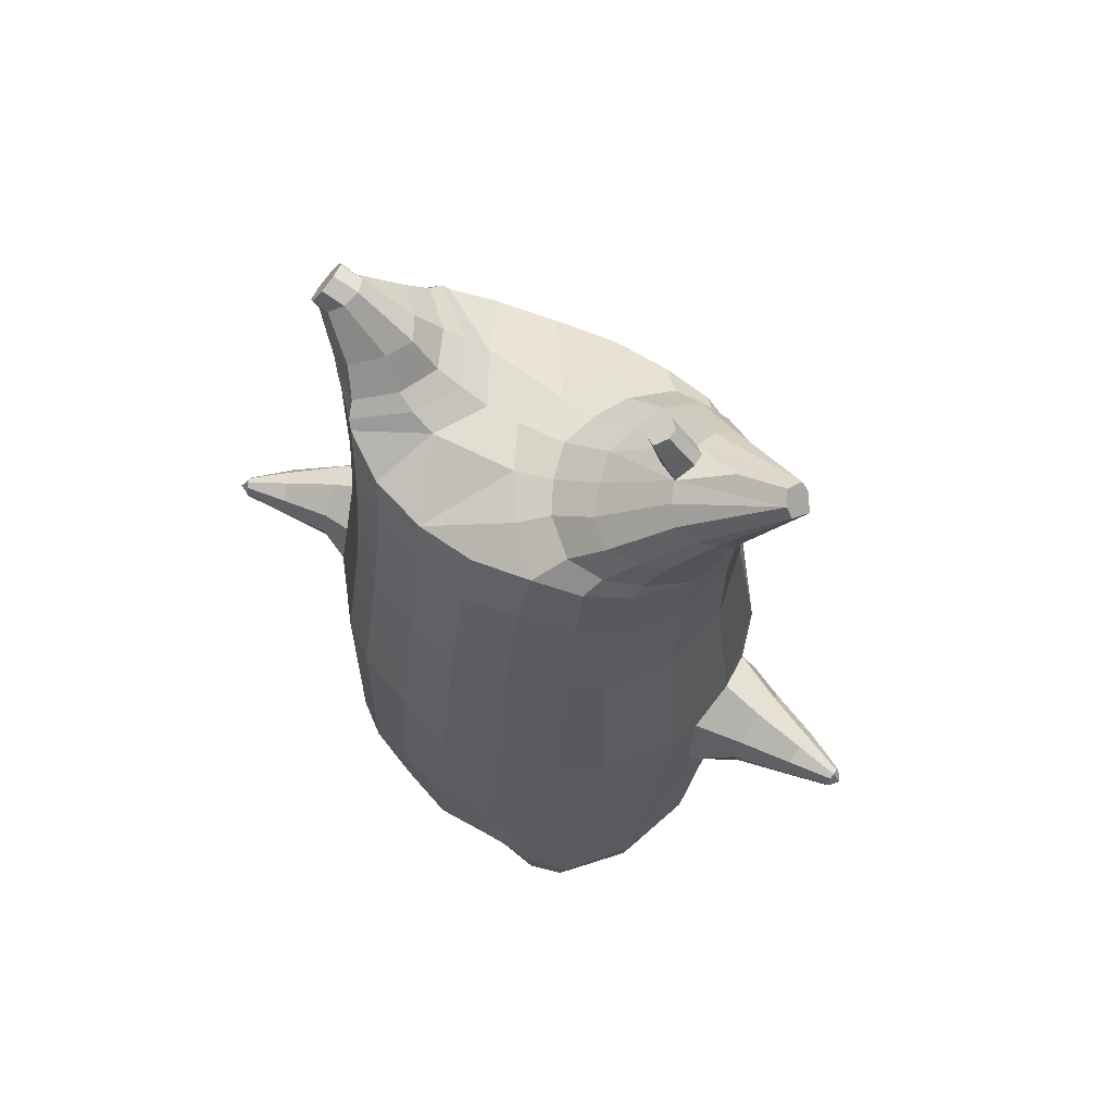
<metadata>
{"format":"obj","ext":"obj","renderer":"f3d","projection":"perspective","resolution":1024,"background":"white","views":[{"elev":67.9,"azim":30.8,"up":"+Y"}]}
</metadata>
<code>
o korok
v -0.004955 -0.7227 0.3178
v 0.004515 0.8235 0.2994
v -0.2285 -0.7562 0.2206
v -0.2579 0.8285 0.2524
v -0.2978 -0.7662 0.1839
v -0.349 0.8835 0.1995
v -0.3854 -0.7762 0.1128
v -0.4374 0.8735 0.1066
v -0.423 -0.7762 0.004515
v -0.4755 0.8635 0.004515
v -0.3904 -0.7762 -0.1088
v -0.4374 0.8735 -0.09757
v -0.2978 -0.7662 -0.2048
v -0.349 0.8835 -0.1904
v -0.2299 -0.7566 -0.2548
v -0.2579 0.8285 -0.2434
v -0.005821 -0.7304 -0.3248
v 0.004515 0.8235 -0.2904
v 0.004515 0.7091 0.3473
v -0.2407 0.7091 0.2841
v -0.32 0.7091 0.2469
v -0.4112 0.7091 0.1357
v -0.4455 0.7091 0.004515
v -0.4112 0.7091 -0.1267
v -0.32 0.7091 -0.2379
v -0.2407 0.7091 -0.275
v 0.004515 0.7091 -0.3383
v 0.004515 0.4499 0.4045
v -0.2407 0.4499 0.3348
v -0.3137 0.4499 0.2909
v -0.4112 0.4499 0.1595
v -0.4455 0.4499 0.004515
v -0.4112 0.4499 -0.1505
v -0.3137 0.4499 -0.2819
v -0.2407 0.4499 -0.3258
v 0.004515 0.4499 -0.4005
v 0.004515 0.03232 0.4695
v -0.2679 0.03232 0.3823
v -0.349 0.03232 0.3281
v -0.4955 0.03232 0.004515
v -0.349 0.03232 -0.349
v -0.2679 0.03232 -0.4032
v 0.004452 0.0323 -0.4903
v -0.159 -0.7762 0.1415
v -0.09155 -0.7712 -0.000185
v -0.1597 -0.7764 -0.1453
v -0.00232 -0.4389 0.5047
v -0.2696 -0.5211 0.3971
v -0.349 -0.5417 0.3381
v -0.518 -0.5667 0.004515
v -0.3941 -0.4667 -0.359
v -0.311 -0.417 -0.4499
v 0.000193 -0.3189 -0.5617
v -0.003388 -0.6239 0.4218
v -0.2561 -0.626 0.3607
v -0.3314 -0.6316 0.3068
v -0.4443 -0.6416 0.1681
v -0.49 -0.6516 0.004515
v -0.4621 -0.6516 -0.1591
v -0.3314 -0.6516 -0.3176
v -0.2567 -0.6524 -0.3843
v -0.003805 -0.6552 -0.4554
v -0.003017 -0.5764 0.4556
v -0.2629 -0.5886 0.3825
v -0.3402 -0.5942 0.3259
v -0.4559 -0.6042 0.1784
v -0.5077 -0.6142 0.004515
v -0.4779 -0.6142 -0.1694
v -0.3402 -0.6142 -0.3368
v -0.2633 -0.615 -0.407
v -0.002767 -0.6175 -0.4856
v -0.2735 -0.8562 0.0923
v -0.3138 -0.8562 0.04973
v -0.3295 -0.8562 -0.000485
v -0.3138 -0.8562 -0.0507
v -0.2735 -0.8562 -0.09327
v -0.1679 -0.8562 -0.06469
v -0.1679 -0.8562 0.06372
v -0.1503 -0.8562 -0.000485
v -0.2659 -0.8962 0.03851
v -0.2769 -0.8962 0.01464
v -0.2659 -0.8962 -0.009229
v -0.2347 -0.8962 -0.02946
v -0.1721 -0.8962 0.01464
v -0.2932 -0.8076 0.1412
v -0.2932 -0.8076 -0.1584
v -0.356 -0.8125 -0.08409
v -0.3799 -0.8125 -0.000485
v -0.1586 -0.7962 -0.1214
v -0.356 -0.8125 0.07948
v -0.1585 -0.7962 0.1109
v -0.1169 -0.7962 -0.005485
v -0.1964 -0.8562 0.07833
v -0.2441 -0.8562 0.09155
v -0.1964 -0.8562 -0.0793
v -0.2441 -0.8562 -0.09252
v -0.1972 -0.8962 0.04787
v -0.2254 -0.8962 0.05602
v -0.211 -0.9112 0.02451
v -0.1972 -0.8962 -0.0186
v -0.2466 -0.8022 0.1563
v -0.1992 -0.7962 0.1419
v -0.1992 -0.7962 -0.1529
v -0.2466 -0.8022 -0.1663
v -0.1159 -0.7404 0.2701
v -0.1317 0.8085 0.2852
v -0.1181 0.7091 0.3207
v -0.1181 0.4499 0.3772
v -0.1317 0.03232 0.4309
v -0.1354 -0.4803 0.4546
v -0.129 -0.6253 0.3929
v -0.1322 -0.5828 0.421
v -0.1163 -0.7424 -0.301
v -0.1317 0.8085 -0.2762
v -0.1181 0.7091 -0.3117
v -0.1181 0.4499 -0.3681
v -0.1317 0.03232 -0.4519
v -0.1554 -0.3429 -0.531
v -0.1295 -0.6534 -0.4277
v -0.1324 -0.6159 -0.4538
v -0.5141 -0.2065 0.005238
v -0.591 -0.1735 0.03224
v -0.5903 0.007048 0.03529
v -0.6099 -0.1313 -0.04734
v -0.6128 -0.0814 -0.05781
v -0.5688 -0.0814 0.1247
v -0.5716 -0.1313 0.1136
v -0.7181 -0.1123 0.03764
v -0.7225 -0.07256 0.02681
v -0.7006 -0.1317 0.0815
v -0.7004 -0.02228 0.08187
v -0.6788 -0.07256 0.1363
v -0.6831 -0.1123 0.1253
v -0.8 -0.09243 0.1025
v -0.8018 -0.07372 0.09807
v -0.7929 -0.09738 0.12
v -0.7929 -0.05161 0.12
v -0.784 -0.07372 0.1419
v -0.7857 -0.09243 0.1375
v -0.8114 -0.07452 0.1275
v -0.6073 -0.03218 -0.03232
v -0.7147 -0.04242 0.04647
v -0.7975 -0.05266 0.1086
v -0.4723 -0.0271 0.1084
v -0.5734 -0.03218 0.1029
v -0.6858 -0.04242 0.1184
v -0.7877 -0.05266 0.1327
v -0.4887 -0.1286 0.1505
v -0.1345 -0.3225 0.4598
v -0.000383 -0.2335 0.5079
v -0.4567 -0.5567 0.1956
v -0.4546 0.03227 0.1949
v -0.5202 -0.1278 -0.135
v -0.4874 -0.02714 -0.1007
v -0.4603 0.03228 -0.187
v -0.4996 -0.5417 -0.1867
v 0.2038 -0.7473 0.3643
v 0.252 0.866 0.2655
v 0.2698 -0.7585 0.3425
v 0.3431 0.8735 0.2195
v 0.3546 -0.7712 0.2836
v 0.4338 0.876 0.1239
v 0.392 -0.7761 0.1754
v 0.4659 0.866 0.004515
v 0.3593 -0.7814 0.06209
v 0.2697 -0.7752 -0.04815
v 0.3431 0.8735 -0.2104
v 0.2048 -0.7664 -0.1237
v 0.252 0.866 -0.2564
v 0.2497 0.7091 0.2841
v 0.3291 0.7091 0.2469
v 0.4203 0.7091 0.1357
v 0.4545 0.7091 0.004515
v 0.4203 0.7091 -0.1267
v 0.3291 0.7091 -0.2379
v 0.2497 0.7091 -0.275
v 0.2497 0.4499 0.3348
v 0.3227 0.4499 0.2909
v 0.4203 0.4499 0.1595
v 0.4545 0.4499 0.004515
v 0.4203 0.4499 -0.1505
v 0.3227 0.4499 -0.2819
v 0.2497 0.4499 -0.3258
v 0.2746 0.03308 0.3906
v 0.3557 0.03297 0.3364
v 0.5045 0.03232 0.004515
v 0.3559 0.03164 -0.3414
v 0.2753 0.0317 -0.3971
v 0.1324 -0.7691 0.2918
v 0.06536 -0.7716 0.1399
v 0.1335 -0.7836 -0.006048
v 0.2538 -0.514 0.4839
v 0.3285 -0.5331 0.4582
v 0.4916 -0.5667 0.1494
v 0.3783 -0.4746 -0.2595
v 0.3045 -0.4226 -0.3952
v 0.2357 -0.6179 0.4675
v 0.3059 -0.6221 0.4497
v 0.415 -0.6359 0.3272
v 0.4594 -0.6516 0.1689
v 0.4331 -0.6573 -0.001595
v 0.3066 -0.6619 -0.1778
v 0.2372 -0.6615 -0.2859
v 0.2439 -0.5807 0.4829
v 0.3165 -0.585 0.4602
v 0.4286 -0.5986 0.3278
v 0.4788 -0.6141 0.161
v 0.4513 -0.6195 -0.02223
v 0.3181 -0.6234 -0.2083
v 0.2471 -0.6226 -0.3207
v 0.2434 -0.8466 0.2714
v 0.2832 -0.8512 0.2284
v 0.2984 -0.8562 0.1782
v 0.2822 -0.8611 0.1285
v 0.2415 -0.8655 0.08678
v 0.1366 -0.8626 0.1148
v 0.1376 -0.8491 0.2446
v 0.1193 -0.856 0.1812
v 0.2354 -0.8913 0.2237
v 0.2461 -0.8941 0.1998
v 0.2348 -0.8968 0.1764
v 0.2033 -0.8991 0.1567
v 0.1413 -0.8939 0.2016
v 0.2631 -0.7992 0.312
v 0.2628 -0.8168 0.009533
v 0.3247 -0.8176 0.08918
v 0.3489 -0.8126 0.1724
v 0.1306 -0.8036 0.03601
v 0.3253 -0.8078 0.2523
v 0.1308 -0.788 0.2732
v 0.08874 -0.7967 0.1559
v 0.1663 -0.8477 0.2586
v 0.214 -0.8467 0.271
v 0.1648 -0.864 0.1005
v 0.2121 -0.8654 0.08781
v 0.1668 -0.8901 0.234
v 0.195 -0.8893 0.2416
v 0.1804 -0.9076 0.213
v 0.166 -0.8978 0.168
v 0.2185 -0.7933 0.3187
v 0.1714 -0.7879 0.3028
v 0.1709 -0.8048 0.005759
v 0.2176 -0.8114 -0.004719
v 0.1021 -0.7358 0.3341
v 0.1407 0.8535 0.2852
v 0.1271 0.7091 0.3207
v 0.1271 0.4499 0.3772
v 0.1407 0.03232 0.4309
v 0.1277 -0.4768 0.4921
v 0.1187 -0.6216 0.4393
v 0.1229 -0.5791 0.4642
v 0.09977 -0.7494 -0.2309
v 0.1407 0.8535 -0.2762
v 0.1271 0.7091 -0.3117
v 0.1271 0.4499 -0.3681
v 0.14 0.03202 -0.4491
v 0.1541 -0.3454 -0.5107
v 0.1189 -0.6581 -0.3847
v 0.1246 -0.6194 -0.4183
v 0.5155 -0.2066 0.03376
v 0.6035 -0.1735 0.01717
v 0.6033 0.007048 0.01954
v 0.6095 -0.1313 -0.06415
v 0.6105 -0.0814 -0.07532
v 0.5965 -0.0814 0.1132
v 0.5973 -0.1313 0.1018
v 0.7269 -0.1123 -0.01644
v 0.728 -0.07256 -0.02824
v 0.7228 -0.1317 0.03068
v 0.7228 -0.02228 0.03068
v 0.7176 -0.07256 0.08959
v 0.7187 -0.1123 0.07779
v 0.8241 -0.09243 0.02055
v 0.8245 -0.07372 0.01582
v 0.8224 -0.09738 0.03939
v 0.8224 -0.05161 0.03939
v 0.8204 -0.07372 0.06296
v 0.8208 -0.09243 0.05824
v 0.8423 -0.07452 0.04113
v 0.6088 -0.03218 -0.04991
v 0.7261 -0.04242 -0.007509
v 0.8235 -0.05266 0.02713
v 0.4841 -0.0271 0.1094
v 0.5979 -0.03218 0.08995
v 0.7193 -0.04242 0.07026
v 0.8212 -0.05266 0.05305
v 0.4988 -0.1282 0.1615
v 0.1304 -0.3197 0.4889
v 0.4345 -0.5514 0.3252
v 0.4655 0.03227 0.1956
v 0.523 -0.1281 -0.1268
v 0.4936 -0.02714 -0.1009
v 0.4674 0.03228 -0.187
v 0.478 -0.5467 -0.06465
v -0.199 0.8835 -0.1086
v -0.134 0.8835 0.004515
v -0.199 0.8835 0.1177
v 0.05574 0.8835 0.2015
v -0.009261 0.8835 0.103
v -0.05926 0.8835 0.004515
v -0.009261 0.8835 -0.09398
v 0.05574 0.8835 -0.1925
v -0.4574 0.9235 0.0882
v -0.369 0.9335 0.1576
v -0.4905 0.9135 0.004515
v -0.4574 0.9235 -0.07916
v -0.369 0.9335 -0.1486
v -0.294 0.9335 0.09106
v -0.294 0.9335 -0.08203
v -0.254 0.9335 0.004515
v -0.4887 0.9705 0.06403
v -0.4022 0.9857 0.1145
v -0.519 0.9651 0.004515
v -0.4887 0.9705 -0.055
v -0.4022 0.9857 -0.1055
v -0.3424 0.9963 0.0595
v -0.3424 0.9963 -0.05047
v -0.3105 1.002 0.004515
v 0.3906 0.9835 0.1674
v 0.3322 0.9835 0.1924
v 0.4687 0.9835 0.09269
v 0.4961 0.9835 0.004515
v 0.4687 0.9835 -0.08365
v 0.3906 0.9835 -0.1584
v 0.3322 0.9835 -0.1834
v 0.2636 0.9835 -0.187
v 0.2636 0.9835 0.196
v 0.206 0.9835 -0.1373
v 0.206 0.9835 0.1463
v 0.1772 0.9835 0.07543
v 0.1592 0.9835 0.004515
v 0.1772 0.9835 -0.0664
v 0.4601 1.06 0.1063
v 0.427 1.075 0.1219
v 0.4943 1.039 0.07064
v 0.5198 1.032 0.004515
v 0.4943 1.039 -0.06161
v 0.4601 1.06 -0.09731
v 0.427 1.075 -0.1129
v 0.3796 1.097 -0.1152
v 0.3796 1.097 0.1242
v 0.347 1.113 -0.08413
v 0.347 1.113 0.09316
v 0.5774 1.204 0.03763
v 0.5994 1.19 0.004515
v 0.5774 1.204 -0.0286
v 0.5617 1.235 0.03516
v 0.5455 1.244 0.004515
v 0.5617 1.235 -0.02613
v -0.359 0.9085 -0.1791
v -0.254 0.9085 -0.09731
v -0.254 0.9085 0.1063
v -0.359 0.9085 0.1882
v -0.4474 0.8985 0.09973
v -0.4835 0.8885 0.004515
v -0.194 0.9085 0.004515
v -0.4474 0.8985 -0.0907
v 0.1147 0.9085 0.1595
v 0.07671 0.9085 0.08873
v 0.3522 0.9085 0.198
v 0.1917 0.9085 -0.2163
v 0.2761 0.9085 -0.2186
v 0.05296 0.9085 0.004515
v 0.07671 0.9085 -0.0797
v 0.3522 0.9085 -0.1889
v 0.4338 0.876 -0.1149
v 0.1147 0.9085 -0.1504
v 0.2761 0.9085 0.2276
v 0.1917 0.9085 0.2253
v -0.5172 1.013 0.04141
v -0.4821 1.049 0.05627
v -0.5334 0.9972 0.004515
v -0.5172 1.013 -0.03238
v -0.4821 1.049 -0.04723
v -0.4489 1.082 0.04015
v -0.4489 1.082 -0.03112
v -0.4368 1.094 0.004515
v -0.5353 1.028 0.04141
v -0.5178 1.063 0.05627
v -0.5434 1.011 0.004515
v -0.5353 1.028 -0.03238
v -0.5178 1.063 -0.04723
v -0.5011 1.096 0.04015
v -0.5011 1.096 -0.03112
v -0.4951 1.108 0.004515
v 0.3306 1.12 -0.03976
v 0.273 1.202 0.03993
v 0.273 1.202 -0.0309
v 0.356 1.163 -0.009567
v 0.356 1.163 0.0186
v 0.2955 1.218 0.01727
v 0.2955 1.218 -0.008244
v 0.2435 1.182 -0.006778
v 0.2435 1.182 0.01581
v 0.4394 1.19 0.004515
v 0.2814 1.09 0.01671
v 0.2814 1.09 -0.007677
v 0.3306 1.12 0.04877
v 0.3015 1.162 -0.03533
v 0.3255 1.19 0.01803
v 0.3255 1.19 -0.008999
v 0.3015 1.162 0.04435
v 0.2627 1.137 -0.007324
v 0.2627 1.137 0.01635
v 0.004515 0.2411 0.437
v -0.2543 0.2411 0.3585
v -0.3314 0.2411 0.3095
v -0.4705 0.2411 0.004218
v -0.3314 0.2411 -0.3155
v -0.2543 0.2411 -0.3645
v 0.004484 0.2411 -0.4454
v -0.1249 0.2411 0.404
v -0.1249 0.2411 -0.41
v -0.4331 0.2411 0.177
v -0.4357 0.2411 -0.1689
v 0.2622 0.2415 0.3625
v 0.3392 0.2414 0.3134
v 0.4795 0.2411 0.004416
v 0.3393 0.2408 -0.3118
v 0.2625 0.2408 -0.3616
v 0.1339 0.2411 0.404
v 0.1336 0.241 -0.4087
v 0.4429 0.2411 0.1775
v 0.4438 0.2411 -0.1688
v 0.004515 0.5795 0.3759
v -0.2407 0.5795 0.3094
v -0.3169 0.5795 0.2689
v -0.4112 0.5795 0.1476
v -0.4455 0.5795 0.004515
v -0.4112 0.5795 -0.1386
v -0.3169 0.5795 -0.2599
v -0.2407 0.5795 -0.3004
v 0.004515 0.5795 -0.3694
v -0.1181 0.5795 0.3489
v -0.1181 0.5795 -0.3399
v 0.2497 0.5795 0.3094
v 0.3259 0.5795 0.2689
v 0.4203 0.5795 0.1476
v 0.4545 0.5795 0.004515
v 0.4203 0.5795 -0.1386
v 0.3259 0.5795 -0.2599
v 0.2497 0.5795 -0.3004
v 0.1271 0.5795 0.3489
v 0.1271 0.5795 -0.3399
f 107 106 4 20
f 20 4 6 21
f 21 6 8 22
f 22 8 10 23
f 23 10 12 24
f 24 12 14 25
f 25 14 16 26
f 115 114 18 27
f 435 115 27 433
f 431 25 26 432
f 430 24 25 431
f 429 23 24 430
f 428 22 23 429
f 427 21 22 428
f 426 20 21 427
f 434 107 20 426
f 412 108 29 406
f 406 29 30 407
f 407 30 31 414
f 414 31 32 408
f 408 32 33 415
f 415 33 34 409
f 409 34 35 410
f 413 116 36 411
f 118 117 43 53
f 51 41 42 52
f 156 155 41 51
f 40 144 152
f 48 38 39 49
f 110 149 48
f 76 96 83
f 112 110 48 64
f 64 48 49 65
f 65 49 151 66
f 66 151 50 67
f 67 50 156 68
f 68 156 51 69
f 69 51 52 70
f 120 118 53 71
f 113 119 62 17
f 13 60 61 15
f 11 59 60 13
f 9 58 59 11
f 7 57 58 9
f 5 56 57 7
f 3 55 56 5
f 105 111 55 3
f 119 120 71 62
f 60 69 70 61
f 59 68 69 60
f 58 67 68 59
f 57 66 67 58
f 56 65 66 57
f 55 64 65 56
f 111 112 64 55
f 72 73 80 98
f 95 77 100
f 88 87 75 74
f 85 90 73 72
f 78 93 97
f 92 91 78 79
f 87 86 76 75
f 89 92 79 77
f 90 88 74 73
f 100 84 99
f 94 72 98
f 73 74 81 80
f 103 89 77 95
f 74 75 82 81
f 101 85 72 94
f 75 76 83 82
f 79 78 97 84
f 86 104 96 76
f 77 79 84 100
f 91 102 93 78
f 3 5 85 101
f 98 80 99
f 80 81 99
f 81 82 99
f 82 83 99
f 84 97 99
f 17 1 105 3 44 45 46 15 113
f 7 9 88 90
f 46 45 92 89
f 11 13 86 87
f 45 44 91 92
f 13 15 104 86
f 5 7 90 85
f 9 11 87 88
f 15 46 89 103
f 44 3 102 91
f 97 98 99
f 83 100 99
f 101 102 3
f 103 104 15
f 103 95 96 104
f 83 96 95 100
f 94 98 97 93
f 93 102 101 94
f 54 63 112 111
f 1 54 111 105
f 63 47 110 112
f 47 150 149 110
f 405 28 108 412
f 425 19 107 434
f 19 2 106 107
f 61 70 120 119
f 15 61 119 113
f 70 52 118 120
f 52 42 117 118
f 410 35 116 413
f 432 26 115 435
f 26 16 114 115
f 154 153 125 141
f 121 148 127 122
f 144 40 123 145
f 124 125 153
f 126 127 148
f 122 127 133 130
f 146 131 137 147
f 141 125 129 142
f 125 124 128 129
f 145 123 131 146
f 127 126 132 133
f 124 122 130 128
f 137 143 135 140
f 133 132 138 139
f 128 130 136 134
f 130 133 139 136
f 142 129 135 143
f 129 128 134 135
f 135 134 140
f 138 147 137 140
f 139 138 140
f 134 136 140
f 136 139 140
f 131 142 143 137
f 123 141 142 131
f 40 154 141 123
f 126 145 146 132
f 132 146 147 138
f 151 121 50
f 40 155 154
f 153 121 122 124
f 148 144 145 126
f 48 149 109 38
f 149 150 37 109
f 151 152 144 148 121
f 49 39 152 151
f 121 153 154 155 156
f 50 121 156
f 246 170 158 245
f 170 171 160 158
f 171 172 162 160
f 172 173 164 162
f 173 174 366 164
f 174 175 167 366
f 175 176 169 167
f 254 27 18 253
f 444 433 27 254
f 441 442 176 175
f 440 441 175 174
f 439 440 174 173
f 438 439 173 172
f 437 438 172 171
f 436 437 171 170
f 443 436 170 246
f 421 416 177 247
f 416 417 178 177
f 417 423 179 178
f 423 418 180 179
f 418 424 181 180
f 424 419 182 181
f 419 420 183 182
f 422 411 36 255
f 257 53 43 256
f 195 196 188 187
f 294 195 187 293
f 186 290 283
f 192 193 185 184
f 249 192 288
f 215 222 235
f 251 204 192 249
f 204 205 193 192
f 205 206 289 193
f 206 207 194 289
f 207 208 294 194
f 208 209 195 294
f 209 210 196 195
f 259 71 53 257
f 252 17 62 258
f 166 168 203 202
f 165 166 202 201
f 163 165 201 200
f 161 163 200 199
f 159 161 199 198
f 157 159 198 197
f 244 157 197 250
f 258 62 71 259
f 202 203 210 209
f 201 202 209 208
f 200 201 208 207
f 199 200 207 206
f 198 199 206 205
f 197 198 205 204
f 250 197 204 251
f 211 237 219 212
f 234 239 216
f 227 213 214 226
f 224 211 212 229
f 217 236 232
f 231 218 217 230
f 226 214 215 225
f 228 216 218 231
f 229 212 213 227
f 239 238 223
f 233 237 211
f 212 219 220 213
f 242 234 216 228
f 213 220 221 214
f 240 233 211 224
f 214 221 222 215
f 218 223 236 217
f 225 215 235 243
f 216 239 223 218
f 230 217 232 241
f 157 240 224 159
f 237 238 219
f 219 238 220
f 220 238 221
f 221 238 222
f 223 238 236
f 17 252 168 191 190 189 157 244 1
f 161 229 227 163
f 191 228 231 190
f 165 226 225 166
f 190 231 230 189
f 166 225 243 168
f 159 224 229 161
f 163 227 226 165
f 168 242 228 191
f 189 230 241 157
f 236 238 237
f 222 238 239
f 240 157 241
f 242 168 243
f 242 243 235 234
f 222 239 234 235
f 233 232 236 237
f 232 233 240 241
f 54 250 251 63
f 1 244 250 54
f 63 251 249 47
f 47 249 288 150
f 405 421 247 28
f 425 443 246 19
f 19 246 245 2
f 203 258 259 210
f 168 252 258 203
f 210 259 257 196
f 196 257 256 188
f 420 422 255 183
f 442 444 254 176
f 176 254 253 169
f 292 280 264 291
f 260 261 266 287
f 283 284 262 186
f 263 291 264
f 265 287 266
f 261 269 272 266
f 285 286 276 270
f 280 281 268 264
f 264 268 267 263
f 284 285 270 262
f 266 272 271 265
f 263 267 269 261
f 276 279 274 282
f 272 278 277 271
f 267 273 275 269
f 269 275 278 272
f 281 282 274 268
f 268 274 273 267
f 274 279 273
f 277 279 276 286
f 278 279 277
f 273 279 275
f 275 279 278
f 270 276 282 281
f 262 270 281 280
f 186 262 280 292
f 265 271 285 284
f 271 277 286 285
f 289 194 260
f 186 292 293
f 291 263 261 260
f 287 265 284 283
f 192 184 248 288
f 288 248 37 150
f 289 260 287 283 290
f 193 289 290 185
f 260 294 293 292 291
f 194 294 260
f 302 18 114
f 351 350 307 309
f 359 358 329 330
f 308 310 318 316
f 353 352 308 304
f 355 354 303 305
f 356 351 309 310
f 357 355 305 306
f 354 353 304 303
f 352 356 310 308
f 350 357 306 307
f 314 313 372 373
f 309 307 315 317
f 307 306 314 315
f 305 303 311 313
f 310 309 317 318
f 304 308 316 312
f 306 305 313 314
f 303 304 312 311
f 328 332 386 342
f 360 162 321 319
f 362 361 326 325
f 363 359 330 331
f 364 363 331 332
f 366 365 324 323
f 361 367 328 326
f 367 364 332 328
f 369 368 320 327
f 162 164 322 321
f 368 360 319 320
f 365 362 325 324
f 358 369 327 329
f 164 366 323 322
f 398 343 347
f 325 326 340 339
f 327 320 334 341
f 320 319 333 334
f 326 328 342 340
f 319 321 335 333
f 329 327 341 343
f 321 322 336 335
f 330 329 343 398
f 322 323 337 336
f 323 324 338 337
f 391 392 388 393 394 387
f 324 325 339 338
f 336 337 346 345
f 404 402 387 394
f 337 338 346
f 338 339 346
f 342 386 349
f 339 340 349 346
f 341 334 344 347
f 334 333 344
f 340 342 349
f 333 335 344
f 343 341 347
f 335 336 345 344
f 14 12 357 350
f 297 296 356 352
f 8 6 353 354
f 12 10 355 357
f 296 295 351 356
f 10 8 354 355
f 6 297 352 353
f 295 14 350 351
f 298 245 369 358
f 167 169 362 365
f 158 160 360 368
f 245 158 368 369
f 302 301 364 367
f 253 302 367 361
f 366 167 365
f 301 300 363 364
f 300 299 359 363
f 169 253 361 362
f 160 162 360
f 299 298 358 359
f 376 374 382 384
f 311 312 371 370
f 316 318 377 375
f 317 315 374 376
f 315 314 373 374
f 313 311 370 372
f 318 317 376 377
f 312 316 375 371
f 374 373 381 382
f 372 370 378 380
f 377 376 384 385
f 371 375 383 379
f 373 372 380 381
f 370 371 379 378
f 375 377 385 383
f 379 383 385 384 382 381 380 378
f 401 399 388 392
f 400 390 389 401
f 402 400 391 387
f 403 397 396 404
f 399 403 393 388
f 386 395 348 349
f 398 347 348 395
f 332 331 386
f 389 390 398 395 386
f 396 397 386 331 398
f 331 330 398
f 386 397 403 399
f 393 403 404 394
f 398 390 400 402
f 391 400 401 392
f 389 386 399 401
f 396 398 402 404
f 2 245 298
f 2 298 106
f 298 299 106
f 4 106 297
f 297 6 4
f 296 297 299
f 296 299 300
f 106 299 297
f 296 300 301
f 16 14 295
f 295 296 301
f 302 253 18
f 295 301 114
f 301 302 114
f 114 16 295
f 344 345 346 349 348 347
f 188 256 422 420
f 37 248 421 405
f 256 43 411 422
f 187 188 420 419
f 293 187 419 424
f 186 293 424 418
f 290 186 418 423
f 185 290 423 417
f 184 185 417 416
f 248 184 416 421
f 42 410 413 117
f 37 405 412 109
f 117 413 411 43
f 41 409 410 42
f 155 415 409 41
f 40 408 415 155
f 152 414 408 40
f 39 407 414 152
f 38 406 407 39
f 109 412 406 38
f 183 255 444 442
f 28 247 443 425
f 247 177 436 443
f 177 178 437 436
f 178 179 438 437
f 179 180 439 438
f 180 181 440 439
f 181 182 441 440
f 182 183 442 441
f 255 36 433 444
f 35 432 435 116
f 28 425 434 108
f 108 434 426 29
f 29 426 427 30
f 30 427 428 31
f 31 428 429 32
f 32 429 430 33
f 33 430 431 34
f 34 431 432 35
f 116 435 433 36

</code>
